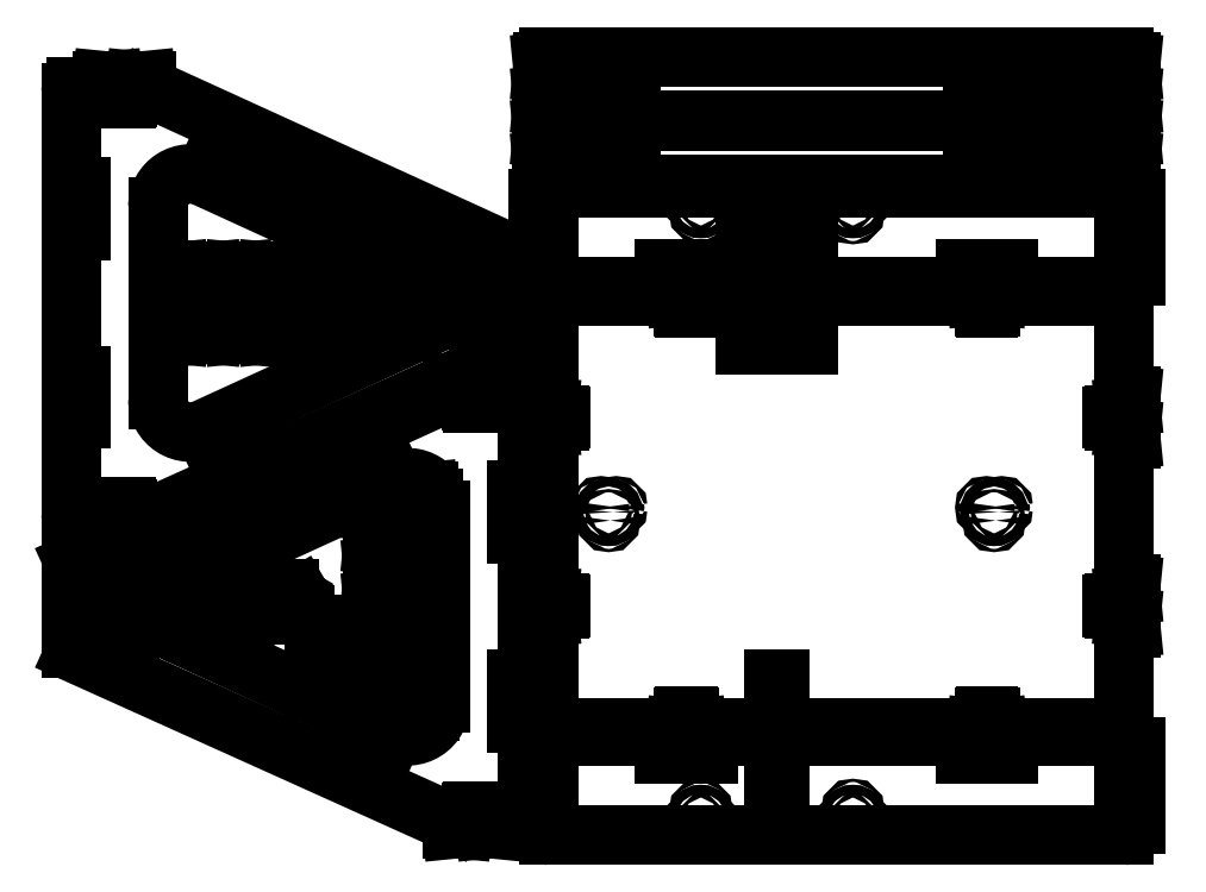
<metadata>
{"format":"dxf","ext":"dxf","renderer":"ezdxf+matplotlib","layout":"modelspace","background":"white","min_lineweight":24,"dpi":150}
</metadata>
<code>
0
SECTION
2
ENTITIES
0
LINE
8
0
10
629.9
20
283.7
30
0
11
629.9
21
288
31
0
0
INSERT
8
0
2
T-slot-male-3mm
10
629.9
20
263
30
0
50
90
44
1
45
1
0
LINE
8
0
10
629.9
20
288
30
0
11
99.9
21
288
31
0
0
LINE
8
0
10
629.9
20
230
30
0
11
99.9
21
230
31
0
0
LINE
8
0
10
629.9
20
242.3
30
0
11
629.9
21
230
31
0
0
INSERT
8
0
2
T-slot-male-3mm
10
99.9
20
263
30
0
41
1
42
-1
43
1
50
90
44
1
45
1
0
LINE
8
0
10
99.9
20
242.3
30
0
11
99.9
21
230
31
0
0
INSERT
8
0
2
T-slot-female-3mm
10
155
20
237
30
0
44
1
45
1
0
INSERT
8
0
2
T-slot-female-3mm
10
510
20
237
30
0
44
1
45
1
0
INSERT
8
0
2
T-slot-female-3mm
10
570
20
237
30
0
44
1
45
1
0
INSERT
8
0
2
T-slot-female-3mm
10
-315
20
-133
30
0
41
1
42
-1
43
1
50
180
44
1
45
1
0
INSERT
8
0
2
T-slot-female-3mm
10
-315
20
-185
30
0
41
1
42
-1
43
1
50
180
44
1
45
1
0
INSERT
8
0
2
T-slot-male-3mm
10
31
20
-358
30
0
41
1
42
-1
43
1
50
180
44
1
45
1
0
LINE
8
0
10
-337.1
20
-201.3
30
0
11
10.3
21
-358
31
0
0
ARC
8
0
10
-335
20
-196.8
30
0
40
5
50
180
51
245.7
0
LINE
8
0
10
-340
20
-123.2
30
0
11
-340
21
-196.8
31
0
0
LINE
8
0
10
10.3
20
40
30
0
11
-337.1
21
-118.7
31
0
0
ARC
8
0
10
-335
20
-123.2
30
0
40
5
50
114.5
51
180
0
INSERT
8
0
2
T-slot-male-3mm
10
31
20
40
30
0
41
1
42
-1
43
1
50
360
44
1
45
1
0
LINE
8
0
10
75
20
40
30
0
11
51.7
21
40
31
0
0
LINE
8
0
10
51.7
20
-358
30
0
11
75
21
-358
31
0
0
ARC
8
0
10
75
20
35
30
0
40
5
50
360
51
90
0
ARC
8
0
10
75
20
-353
30
0
40
5
50
270
51
360
0
LINE
8
0
10
80
20
-353
30
0
11
80
21
35
31
0
0
INSERT
8
0
2
T-slot-female-3mm
10
74
20
-72
30
0
41
1
42
-1
43
1
50
90
44
1
45
1
0
INSERT
8
0
2
T-slot-female-3mm
10
74
20
-246
30
0
41
1
42
-1
43
1
50
90
44
1
45
1
0
INSERT
8
0
2
T-slot-female-3mm
10
-289
20
-159
30
0
50
270
44
1
45
1
0
LINE
8
0
10
-42.5
20
-42.73
30
0
11
-236.7
21
-131.7
31
0
0
LINE
8
0
10
-236.7
20
-186.3
30
0
11
-42.5
21
-275.3
31
0
0
LINE
8
0
10
7.1e-15
20
-248
30
0
11
0
21
-70
31
0
0
ARC
8
0
10
-30
20
-248
30
0
40
30
50
245.4
51
0
0
ARC
8
0
10
-30
20
-70
30
0
40
30
50
0
51
114.6
0
ARC
8
0
10
-224.2
20
-159
30
0
40
30
50
114.6
51
245.4
0
INSERT
8
0
2
Bar-mount-cap
10
-230
20
-150
30
0
0
INSERT
8
0
2
T-slot-male-3mm
10
-56
20
-81.5
30
0
50
270
44
1
45
1
0
LINE
8
0
10
-56
20
-104
30
0
11
-56
21
-102.2
31
0
0
LINE
8
0
10
-56
20
-60.8
30
0
11
-56
21
-59
31
0
0
INSERT
8
0
2
T-slot-male-3mm
10
-31
20
-59
30
0
50
180
44
1
45
1
0
LINE
8
0
10
-56
20
-59
30
0
11
-51.7
21
-59
31
0
0
LINE
8
0
10
-10.3
20
-59
30
0
11
-6
21
-59
31
0
0
LINE
8
0
10
-6
20
-59
30
0
11
-6
21
-104
31
0
0
INSERT
8
0
2
T-slot-male-3mm
10
-31
20
-104
30
0
41
1
42
-1
43
1
50
180
44
1
45
1
0
LINE
8
0
10
-56
20
-104
30
0
11
-51.7
21
-104
31
0
0
LINE
8
0
10
-10.3
20
-104
30
0
11
-6
21
-104
31
0
0
INSERT
8
0
2
T-slot-male-3mm
10
-56
20
-142.5
30
0
50
270
44
1
45
1
0
LINE
8
0
10
-56
20
-165
30
0
11
-56
21
-163.2
31
0
0
LINE
8
0
10
-56
20
-121.8
30
0
11
-56
21
-120
31
0
0
INSERT
8
0
2
T-slot-male-3mm
10
-31
20
-120
30
0
50
180
44
1
45
1
0
LINE
8
0
10
-56
20
-120
30
0
11
-51.7
21
-120
31
0
0
LINE
8
0
10
-10.3
20
-120
30
0
11
-6
21
-120
31
0
0
LINE
8
0
10
-6
20
-120
30
0
11
-6
21
-165
31
0
0
INSERT
8
0
2
T-slot-male-3mm
10
-31
20
-165
30
0
41
1
42
-1
43
1
50
180
44
1
45
1
0
LINE
8
0
10
-56
20
-165
30
0
11
-51.7
21
-165
31
0
0
LINE
8
0
10
-10.3
20
-165
30
0
11
-6
21
-165
31
0
0
INSERT
8
0
2
T-slot-male-3mm
10
-56
20
-203.5
30
0
50
270
44
1
45
1
0
LINE
8
0
10
-56
20
-226
30
0
11
-56
21
-224.2
31
0
0
LINE
8
0
10
-56
20
-182.8
30
0
11
-56
21
-181
31
0
0
INSERT
8
0
2
T-slot-male-3mm
10
-31
20
-181
30
0
50
180
44
1
45
1
0
LINE
8
0
10
-56
20
-181
30
0
11
-51.7
21
-181
31
0
0
LINE
8
0
10
-10.3
20
-181
30
0
11
-6
21
-181
31
0
0
LINE
8
0
10
-6
20
-181
30
0
11
-6
21
-226
31
0
0
INSERT
8
0
2
T-slot-male-3mm
10
-31
20
-226
30
0
41
1
42
-1
43
1
50
180
44
1
45
1
0
LINE
8
0
10
-56
20
-226
30
0
11
-51.7
21
-226
31
0
0
LINE
8
0
10
-10.3
20
-226
30
0
11
-6
21
-226
31
0
0
INSERT
8
0
2
Bar-mount-cap
10
-216
20
-159
30
0
41
1
42
-1
43
1
0
INSERT
8
0
2
Bar-mount-cap
10
-202
20
-150
30
0
0
INSERT
8
0
2
Bar-mount-cap
10
-188
20
-159
30
0
41
1
42
-1
43
1
0
INSERT
8
0
2
Bar-mount-cap
10
-174
20
-150
30
0
0
INSERT
8
0
2
Bar-mount-cap
10
-160
20
-159
30
0
41
1
42
-1
43
1
0
INSERT
8
0
2
Bar-mount-cap
10
-146
20
-150
30
0
0
INSERT
8
0
2
Bar-mount-cap
10
-132
20
-159
30
0
41
1
42
-1
43
1
0
LINE
8
0
10
-116
20
-175
30
0
11
-116
21
-237
31
0
0
INSERT
8
0
2
T-slot-female-3mm
10
-91
20
-232
30
0
44
1
45
1
0
INSERT
8
0
2
T-slot-female-3mm
10
-91
20
-180
30
0
44
1
45
1
0
LINE
8
0
10
-116
20
-237
30
0
11
-70
21
-237
31
0
0
ARC
8
0
10
-70
20
-233
30
0
40
4
50
270
51
0
0
LINE
8
0
10
-70
20
-175
30
0
11
-116
21
-175
31
0
0
LINE
8
0
10
-66
20
-233
30
0
11
-66
21
-179
31
0
0
ARC
8
0
10
-70
20
-179
30
0
40
4
50
0
51
90
0
INSERT
8
0
2
Motor-mount-sliding
10
-91
20
-206
30
0
44
1
45
1
0
LINE
8
0
10
-60
20
-240
30
0
11
-60
21
-260
31
0
0
LINE
8
0
10
-15
20
-240
30
0
11
-60
21
-240
31
0
0
ARC
8
0
10
-15
20
-245
30
0
40
5
50
0
51
90
0
LINE
8
0
10
-60
20
-260
30
0
11
-15
21
-260
31
0
0
LINE
8
0
10
-10
20
-255
30
0
11
-10
21
-245
31
0
0
ARC
8
0
10
-15
20
-255
30
0
40
5
50
270
51
0
0
INSERT
8
0
2
T-slot-female-3mm
10
-35
20
-250
30
0
44
1
45
1
0
INSERT
8
0
2
T-slot-female-3mm
10
55
20
147
30
0
44
1
45
1
0
INSERT
8
0
2
T-slot-female-3mm
10
55
20
95
30
0
44
1
45
1
0
INSERT
8
0
2
T-slot-male-3mm
10
-291
20
-78
30
0
44
1
45
1
0
LINE
8
0
10
77.06
20
78.67
30
0
11
-270.3
21
-78
31
0
0
ARC
8
0
10
75
20
83.23
30
0
40
5
50
294.3
51
0
0
LINE
8
0
10
80
20
156.8
30
0
11
80
21
83.23
31
0
0
LINE
8
0
10
-270.3
20
320
30
0
11
77.08
21
161.3
31
0
0
ARC
8
0
10
75
20
156.8
30
0
40
5
50
0
51
65.45
0
INSERT
8
0
2
T-slot-male-3mm
10
-291
20
320
30
0
50
180
44
1
45
1
0
LINE
8
0
10
-335
20
320
30
0
11
-311.7
21
320
31
0
0
LINE
8
0
10
-311.7
20
-78
30
0
11
-335
21
-78
31
0
0
ARC
8
0
10
-335
20
315
30
0
40
5
50
90
51
180
0
ARC
8
0
10
-335
20
-73
30
0
40
5
50
180
51
270
0
LINE
8
0
10
-340
20
-73
30
0
11
-340
21
315
31
0
0
INSERT
8
0
2
T-slot-female-3mm
10
-334
20
208
30
0
50
90
44
1
45
1
0
INSERT
8
0
2
T-slot-female-3mm
10
-334
20
34
30
0
50
90
44
1
45
1
0
LINE
8
0
10
-217.5
20
237.3
30
0
11
-23.35
21
148.3
31
0
0
LINE
8
0
10
-23.35
20
93.73
30
0
11
-217.5
21
4.729
31
0
0
LINE
8
0
10
-260
20
32
30
0
11
-260
21
210
31
0
0
ARC
8
0
10
-230
20
32
30
0
40
30
50
180
51
294.6
0
ARC
8
0
10
-230
20
210
30
0
40
30
50
65.37
51
180
0
ARC
8
0
10
-35.85
20
121
30
0
40
30
50
294.6
51
65.37
0
LINE
8
0
10
99.9
20
288
30
0
11
99.9
21
283.7
31
0
0
LINE
8
0
10
630
20
343.7
30
0
11
630
21
348
31
0
0
INSERT
8
0
2
T-slot-male-3mm
10
630
20
323
30
0
50
90
44
1
45
1
0
LINE
8
0
10
630
20
348
30
0
11
100
21
348
31
0
0
LINE
8
0
10
630
20
290
30
0
11
100
21
290
31
0
0
LINE
8
0
10
630
20
302.3
30
0
11
630
21
290
31
0
0
INSERT
8
0
2
T-slot-male-3mm
10
100
20
323
30
0
41
1
42
-1
43
1
50
90
44
1
45
1
0
LINE
8
0
10
100
20
302.3
30
0
11
100
21
290
31
0
0
INSERT
8
0
2
T-slot-female-3mm
10
155.1
20
297
30
0
44
1
45
1
0
INSERT
8
0
2
T-slot-female-3mm
10
510.1
20
297
30
0
44
1
45
1
0
INSERT
8
0
2
T-slot-female-3mm
10
570.1
20
297
30
0
44
1
45
1
0
LINE
8
0
10
100
20
348
30
0
11
100
21
343.7
31
0
0
INSERT
8
0
2
Bar-mount
10
240
20
212.2
30
0
44
1
45
1
0
INSERT
8
0
2
Bar-mount
10
380
20
212.2
30
0
44
1
45
1
0
ARC
8
0
10
100
20
217.2
30
0
40
10
50
90
51
180
0
ARC
8
0
10
630
20
217.2
30
0
40
10
50
0
51
90
0
INSERT
8
0
2
T-slot-female-3mm
10
97
20
192.2
30
0
50
90
44
1
45
1
0
INSERT
8
0
2
T-slot-female-3mm
10
633
20
192.2
30
0
50
90
44
1
45
1
0
LINE
8
0
10
100
20
227.2
30
0
11
630
21
227.2
31
0
0
ARC
8
0
10
100
20
146.2
30
0
40
10
50
180
51
270
0
LINE
8
0
10
100
20
136.2
30
0
11
630
21
136.2
31
0
0
ARC
8
0
10
630
20
146.2
30
0
40
10
50
270
51
0
0
LINE
8
0
10
90
20
146.2
30
0
11
90
21
217.2
31
0
0
LINE
8
0
10
640
20
146.2
30
0
11
640
21
217.2
31
0
0
INSERT
8
0
2
T-slot-female-3mm
10
284.5
20
174.7
30
0
50
90
44
1
45
1
0
INSERT
8
0
2
T-slot-female-3mm
10
335.5
20
174.7
30
0
50
90
44
1
45
1
0
INSERT
8
0
2
T-slot-female-3mm
10
226.5
20
149.2
30
0
44
1
45
1
0
INSERT
8
0
2
T-slot-female-3mm
10
503.5
20
149.2
30
0
44
1
45
1
0
INSERT
8
0
2
T-slot-male-3mm
10
226.5
20
127.4
30
0
50
180
44
1
45
1
0
LINE
8
0
10
247.2
20
127.4
30
0
11
482.8
21
127.4
31
0
0
INSERT
8
0
2
T-slot-male-3mm
10
226.5
20
-270.6
30
0
44
1
45
1
0
INSERT
8
0
2
T-slot-male-3mm
10
503.5
20
-270.6
30
0
44
1
45
1
0
LINE
8
0
10
482.8
20
-270.6
30
0
11
247.2
21
-270.6
31
0
0
INSERT
8
0
2
T-slot-male-3mm
10
503.5
20
127.4
30
0
50
180
44
1
45
1
0
ARC
8
0
10
102
20
-268.6
30
0
40
2
50
180
51
270
0
LINE
8
0
10
205.8
20
-270.6
30
0
11
102
21
-270.6
31
0
0
LINE
8
0
10
628
20
-270.6
30
0
11
524.2
21
-270.6
31
0
0
ARC
8
0
10
628
20
-268.6
30
0
40
2
50
270
51
0
0
LINE
8
0
10
524.2
20
127.4
30
0
11
628
21
127.4
31
0
0
ARC
8
0
10
628
20
125.4
30
0
40
2
50
0
51
90
0
LINE
8
0
10
102
20
127.4
30
0
11
205.8
21
127.4
31
0
0
ARC
8
0
10
102
20
125.4
30
0
40
2
50
90
51
180
0
INSERT
8
0
2
T-slot-male-3mm
10
100
20
15.44
30
0
50
270
44
1
45
1
0
INSERT
8
0
2
T-slot-male-3mm
10
630
20
15.44
30
0
50
90
44
1
45
1
0
LINE
8
0
10
100
20
36.14
30
0
11
100
21
125.4
31
0
0
LINE
8
0
10
630
20
125.4
30
0
11
630
21
36.14
31
0
0
INSERT
8
0
2
T-slot-male-3mm
10
630
20
-158.6
30
0
50
90
44
1
45
1
0
INSERT
8
0
2
T-slot-male-3mm
10
100
20
-158.6
30
0
50
270
44
1
45
1
0
LINE
8
0
10
100
20
-268.6
30
0
11
100
21
-179.3
31
0
0
LINE
8
0
10
100
20
-137.9
30
0
11
100
21
-5.259
31
0
0
LINE
8
0
10
630
20
-179.3
30
0
11
630
21
-268.6
31
0
0
LINE
8
0
10
630
20
-5.259
30
0
11
630
21
-137.9
31
0
0
INSERT
8
0
2
T-slot-female-3mm
10
284.5
20
102.4
30
0
50
270
44
1
45
1
0
INSERT
8
0
2
T-slot-female-3mm
10
335.5
20
102.4
30
0
50
270
44
1
45
1
0
INSERT
8
0
2
Bar-mount
10
155
20
-71.56
30
0
44
1
45
1
0
INSERT
8
0
2
Bar-mount
10
510
20
-71.56
30
0
44
1
45
1
0
INSERT
8
0
2
T-slot-female-3mm
10
310
20
-245.6
30
0
50
270
44
1
45
1
0
INSERT
8
0
2
Bar-mount
10
240
20
-354.6
30
0
41
1
42
-1
43
1
44
1
45
1
0
INSERT
8
0
2
Bar-mount
10
380
20
-354.6
30
0
41
1
42
-1
43
1
44
1
45
1
0
ARC
8
0
10
100
20
-359.6
30
0
40
10
50
180
51
270
0
ARC
8
0
10
630
20
-359.6
30
0
40
10
50
270
51
0
0
INSERT
8
0
2
T-slot-female-3mm
10
97
20
-334.6
30
0
41
1
42
-1
43
1
50
270
44
1
45
1
0
INSERT
8
0
2
T-slot-female-3mm
10
633
20
-334.6
30
0
41
1
42
-1
43
1
50
270
44
1
45
1
0
LINE
8
0
10
100
20
-369.6
30
0
11
630
21
-369.6
31
0
0
ARC
8
0
10
100
20
-288.6
30
0
40
10
50
90
51
180
0
LINE
8
0
10
100
20
-278.6
30
0
11
630
21
-278.6
31
0
0
ARC
8
0
10
630
20
-288.6
30
0
40
10
50
0
51
90
0
LINE
8
0
10
90
20
-288.6
30
0
11
90
21
-359.6
31
0
0
LINE
8
0
10
640
20
-288.6
30
0
11
640
21
-359.6
31
0
0
INSERT
8
0
2
T-slot-female-3mm
10
226.5
20
-291.6
30
0
41
1
42
-1
43
1
44
1
45
1
0
INSERT
8
0
2
T-slot-female-3mm
10
503.5
20
-291.6
30
0
41
1
42
-1
43
1
44
1
45
1
0
INSERT
8
0
2
T-slot-female-3mm
10
310
20
-317.1
30
0
41
1
42
-1
43
1
50
270
44
1
45
1
0
DIMENSION
8
Dimensions
10
650
20
-400
30
0
11
150
21
-398.1
31
0
70
0
71
5
72
1
41
1
42
0
1

3
Standard
13
-350
23
-380
33
0
14
650
24
-380
34
0
50
0
0
DIMENSION
8
Dimensions
10
680
20
360
30
0
11
678.1
21
-10
31
0
70
0
71
5
72
1
41
1
42
0
1

3
Standard
13
650
23
-380
33
0
14
650
24
360
34
0
50
90
0
INSERT
8
0
2
Motor-mount-centering
10
-105
20
121
30
0
50
180
44
1
45
1
0
INSERT
8
0
2
Bar-mount
10
-75
20
121
30
0
50
210
44
1
45
1
0
LINE
8
0
10
-130.1
20
83.7
30
0
11
-130.1
21
88
31
0
0
LINE
8
0
10
-95.7
20
144
30
0
11
-130
21
144
31
0
0
LINE
8
0
10
-130
20
98
30
0
11
-95.7
21
98
31
0
0
LINE
8
0
10
-130
20
111.1
30
0
11
-136
21
110.5
31
0
0
LINE
8
0
10
-136
20
110.5
30
0
11
-136
21
100.9
31
0
0
LINE
8
0
10
-136
20
100.9
30
0
11
-130
21
100.3
31
0
0
LINE
8
0
10
-130
20
130.9
30
0
11
-136
21
131.5
31
0
0
LINE
8
0
10
-136
20
131.5
30
0
11
-136
21
141.1
31
0
0
LINE
8
0
10
-136
20
141.1
30
0
11
-130
21
141.7
31
0
0
LINE
8
0
10
-130
20
144
30
0
11
-130
21
141.7
31
0
0
LINE
8
0
10
-130
20
100.3
30
0
11
-130
21
98
31
0
0
LINE
8
0
10
-54.3
20
144
30
0
11
-54.3
21
98
31
0
0
INSERT
8
0
2
T-slot-male-3mm
10
-75
20
98
30
0
44
1
45
1
0
INSERT
8
0
2
T-slot-male-3mm
10
-75
20
144
30
0
41
1
42
-1
43
1
44
1
45
1
0
LINE
8
0
10
-130
20
111.1
30
0
11
-130
21
130.9
31
0
0
INSERT
8
0
2
Motor-mount-centering
10
-200
20
121
30
0
41
1
42
-1
43
1
50
360
44
1
45
1
0
INSERT
8
0
2
Bar-mount
10
-230
20
121
30
0
41
1
42
-1
43
1
50
330
44
1
45
1
0
LINE
8
0
10
-209.3
20
144
30
0
11
-175
21
144
31
0
0
LINE
8
0
10
-175
20
98
30
0
11
-209.3
21
98
31
0
0
LINE
8
0
10
-250.7
20
144
30
0
11
-250.7
21
98
31
0
0
INSERT
8
0
2
T-slot-male-3mm
10
-230
20
98
30
0
41
1
42
-1
43
1
50
180
44
1
45
1
0
INSERT
8
0
2
T-slot-male-3mm
10
-230
20
144
30
0
50
180
44
1
45
1
0
LINE
8
0
10
-149.3
20
144
30
0
11
-149.3
21
98
31
0
0
INSERT
8
0
2
T-slot-male-3mm
10
-170
20
98
30
0
50
360
44
1
45
1
0
INSERT
8
0
2
T-slot-male-3mm
10
-170
20
144
30
0
41
1
42
-1
43
1
50
360
44
1
45
1
0
ENDSEC
0
EOF

</code>
